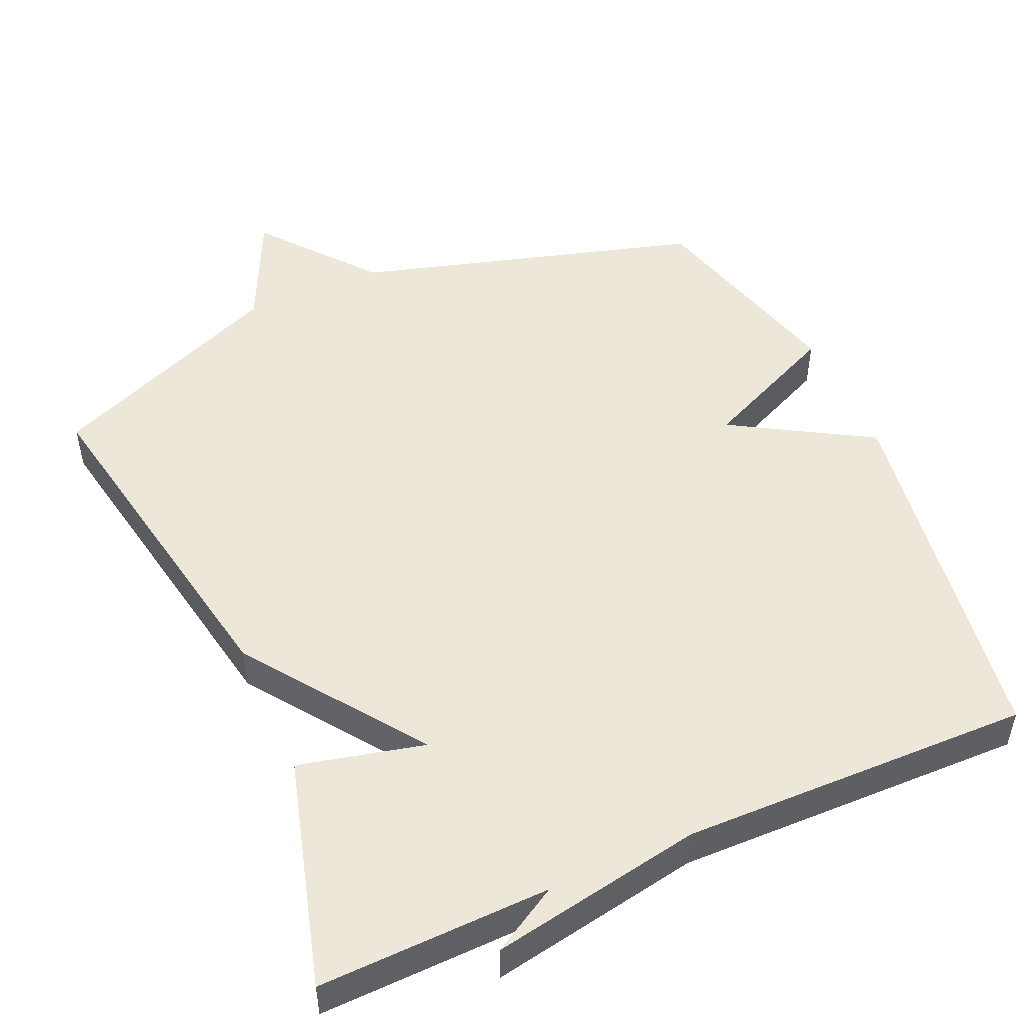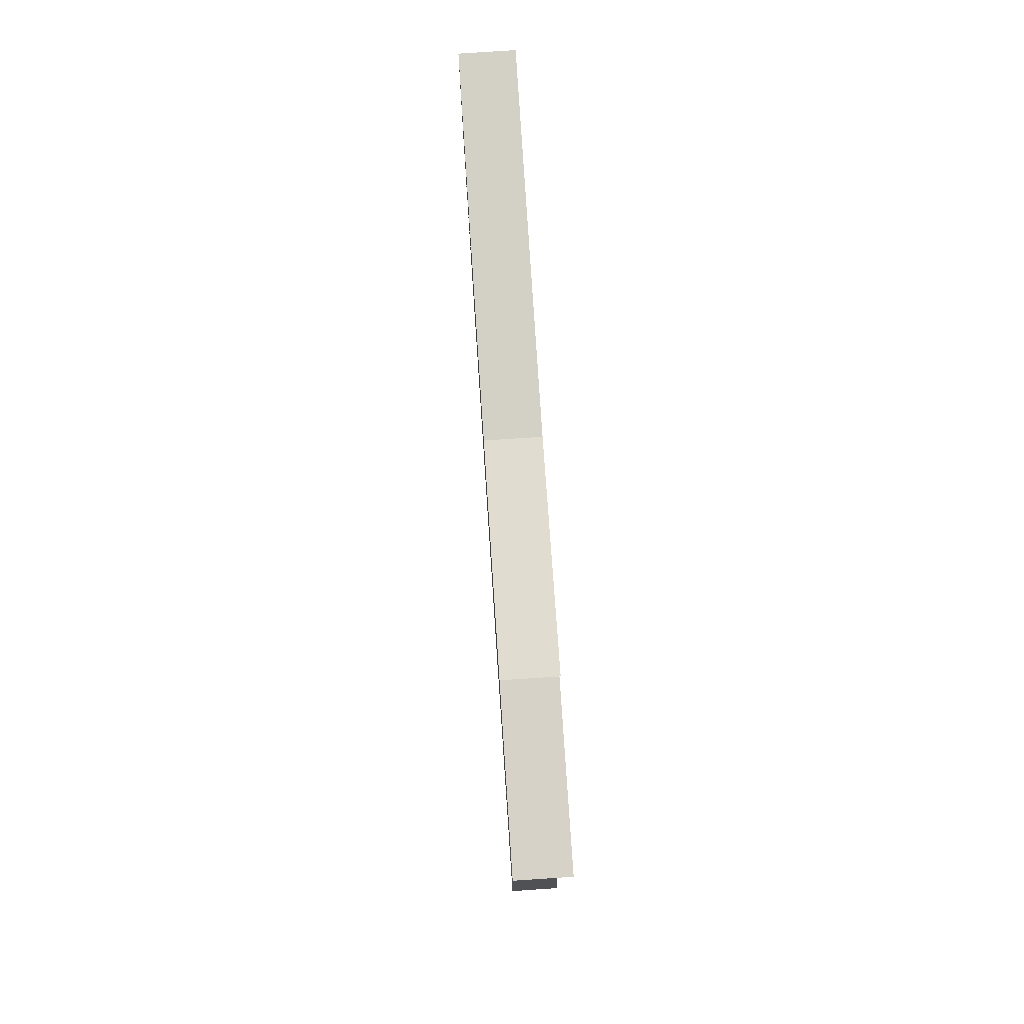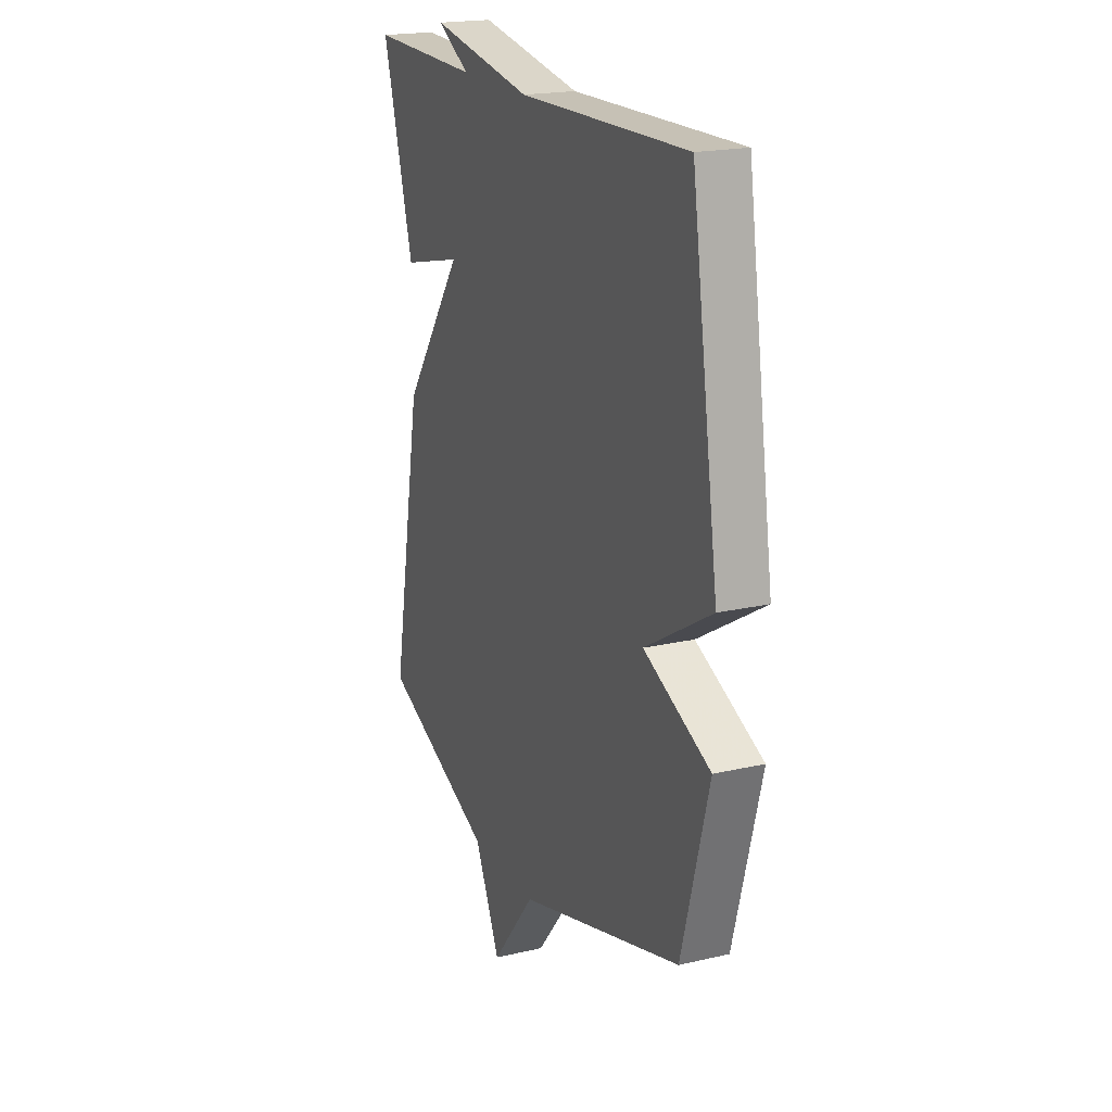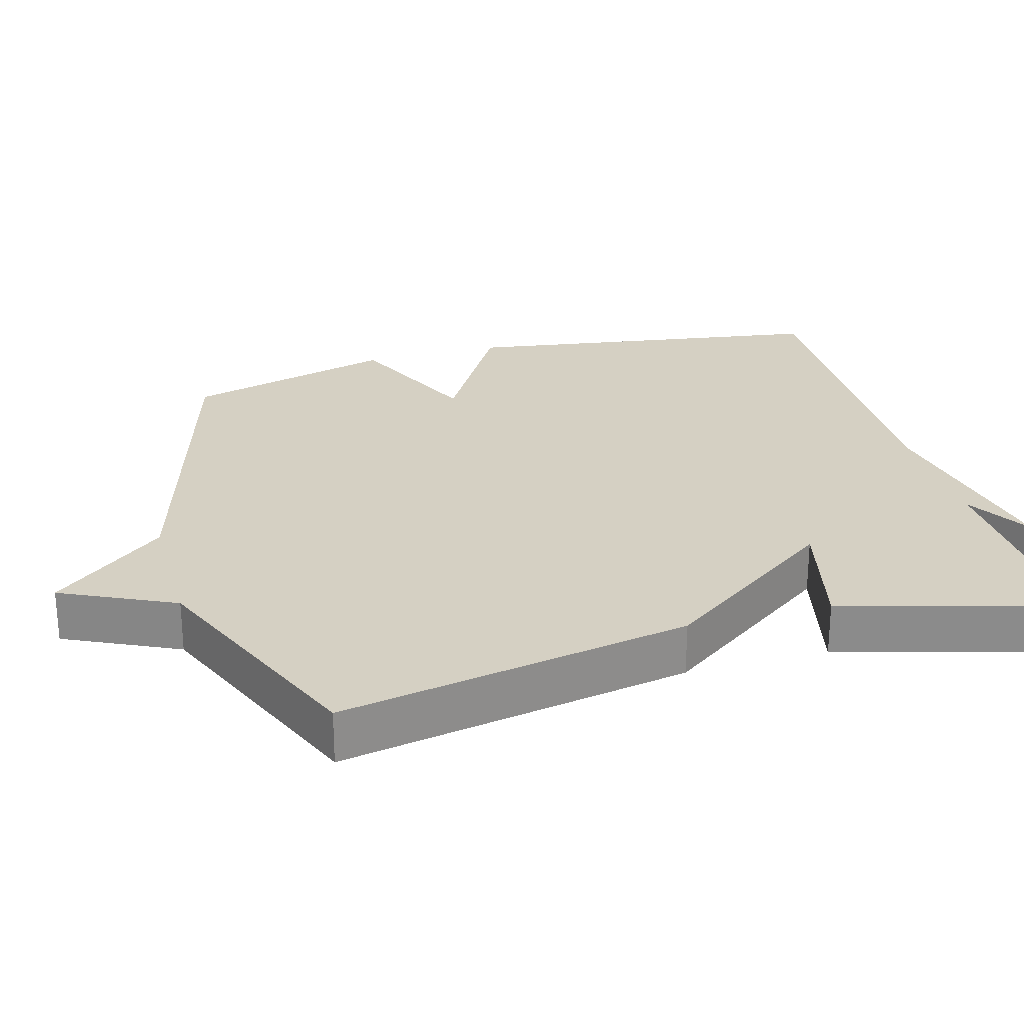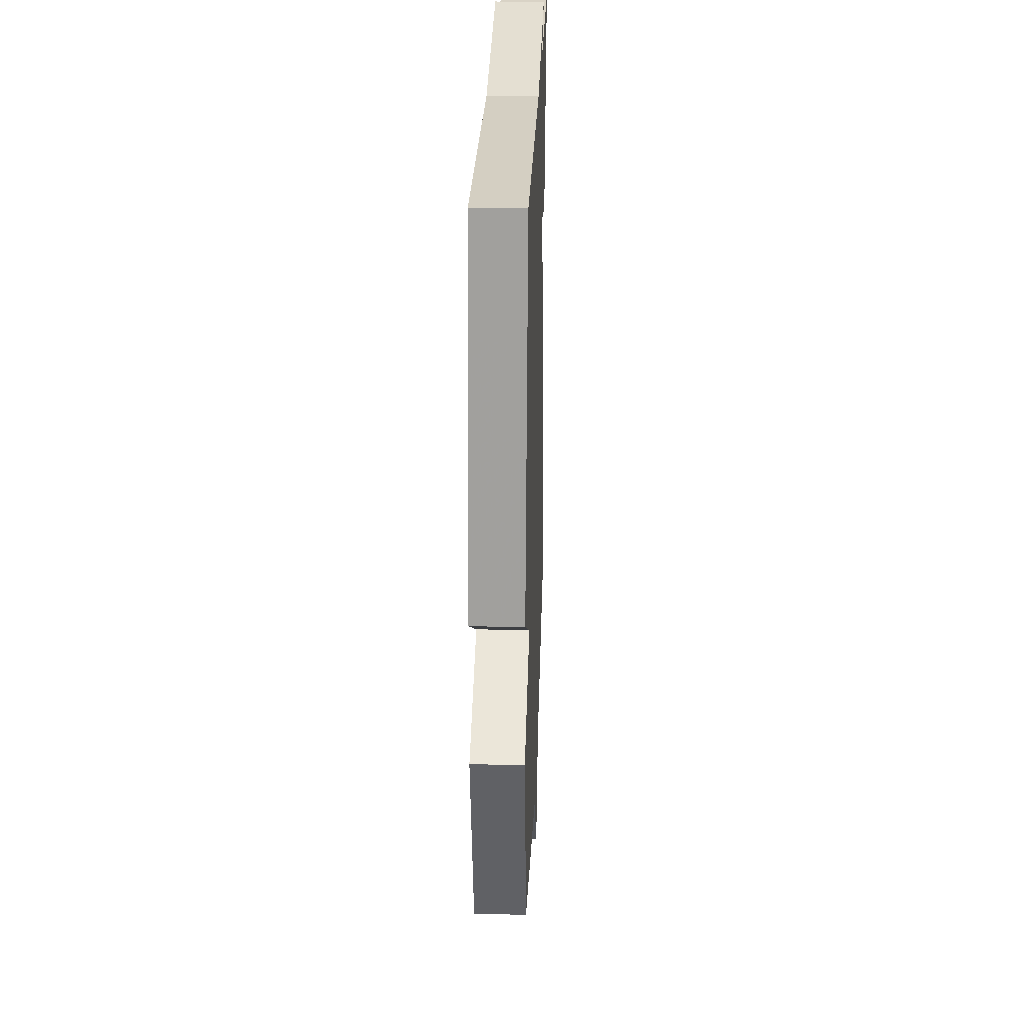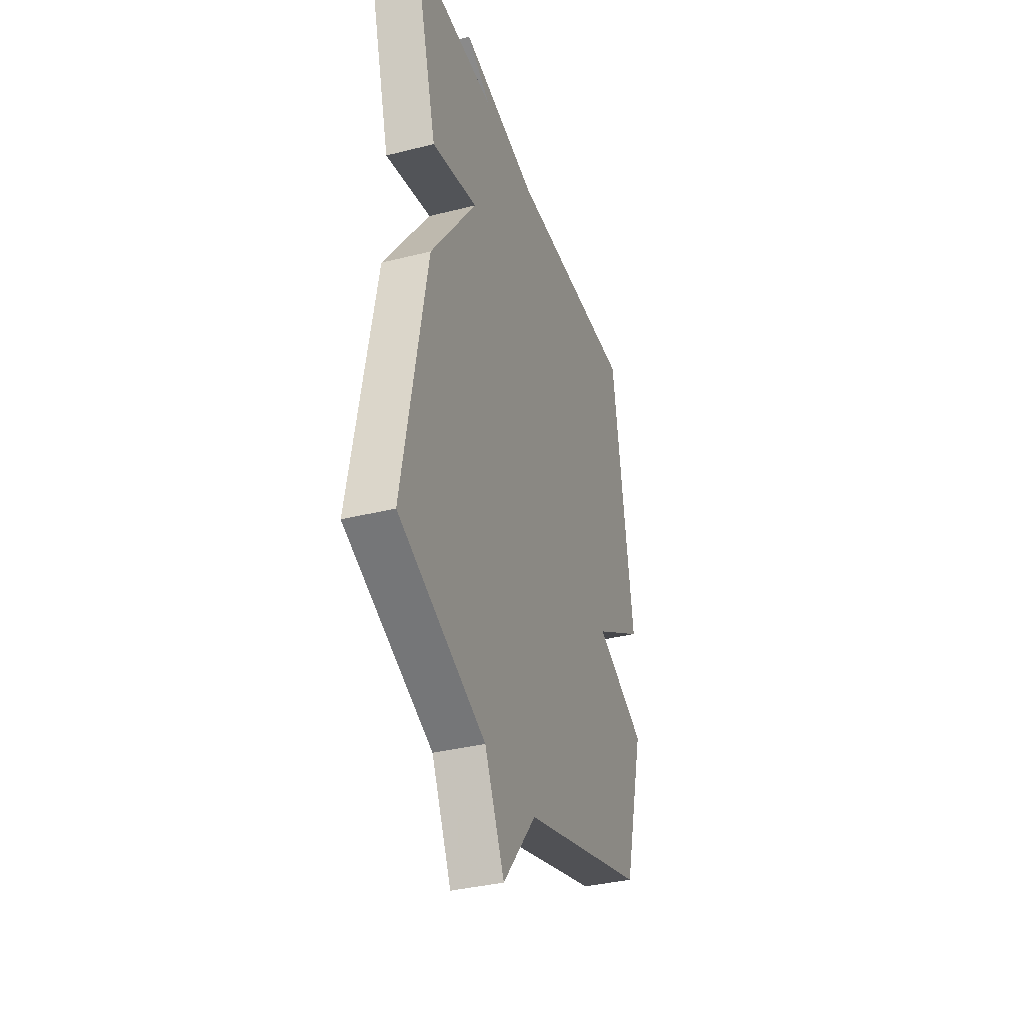
<metadata>
{"format":"obj","ext":"obj","renderer":"f3d","projection":"perspective","resolution":1024,"background":"white","views":[{"elev":49.9,"azim":-23.9,"up":"+Y"},{"elev":79.9,"azim":-93.8,"up":"+Z"},{"elev":19.7,"azim":66.7,"up":"+Z"},{"elev":26.2,"azim":-105.7,"up":"+Y"},{"elev":26.7,"azim":92.0,"up":"+Z"},{"elev":-36.1,"azim":-71.7,"up":"+Z"}]}
</metadata>
<code>
v -0.5 0.07 0.5
v -0.182 0.07 0.491
v -0.274 0.07 0.545
v 0.018 0.07 0.491
v 0.5 0.07 0.5
v 0.578 0.07 -0.01
v 0.387 0.07 -0.123
v 0.578 0.07 -0.21
v 0.5 0.07 -0.5
v 0.027 0.07 -0.637
v -0.099 0.07 -0.793
v -0.173 0.07 -0.637
v -0.5 0.07 -0.5
v -0.411 0.07 -0.015
v -0.238 0.07 0.226
v -0.411 0.07 0.185
v -0.5 0 0.5
v -0.182 0 0.491
v -0.274 0 0.545
v 0.018 0 0.491
v 0.5 0 0.5
v 0.578 0 -0.01
v 0.387 0 -0.123
v 0.578 0 -0.21
v 0.5 0 -0.5
v 0.027 0 -0.637
v -0.099 0 -0.793
v -0.173 0 -0.637
v -0.5 0 -0.5
v -0.411 0 -0.015
v -0.238 0 0.226
v -0.411 0 0.185
f 15 16 1 2
f 12 13 14 15
f 12 15 2
f 11 12 2
f 10 11 2
f 7 8 9 10
f 7 10 2
f 4 5 6 7
f 4 7 2
f 2 3 4
f 18 17 32 31
f 31 30 29 28
f 18 31 28
f 18 28 27
f 18 27 26
f 26 25 24 23
f 18 26 23
f 23 22 21 20
f 18 23 20
f 20 19 18
f 1 17 18 2
f 2 18 19 3
f 3 19 20 4
f 4 20 21 5
f 5 21 22 6
f 6 22 23 7
f 7 23 24 8
f 8 24 25 9
f 9 25 26 10
f 10 26 27 11
f 11 27 28 12
f 12 28 29 13
f 13 29 30 14
f 14 30 31 15
f 15 31 32 16
f 16 32 17 1

</code>
